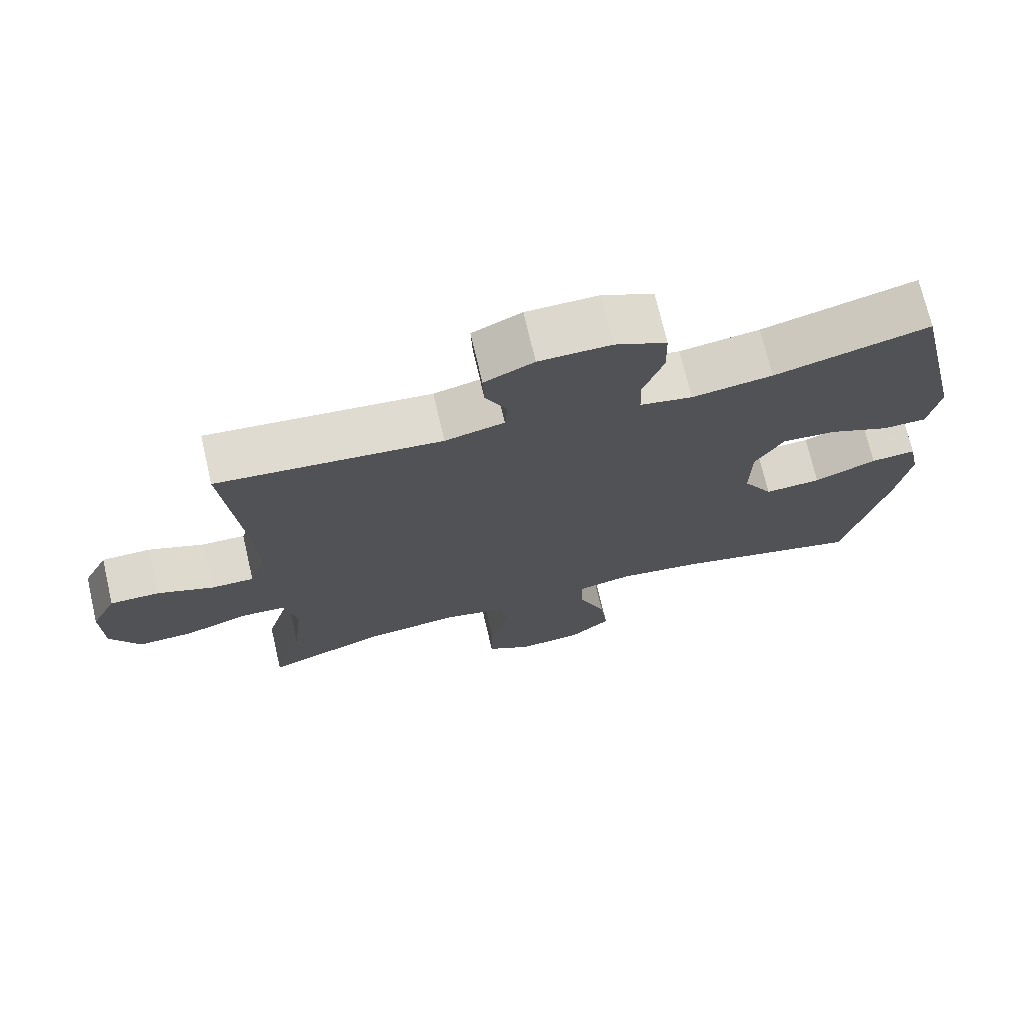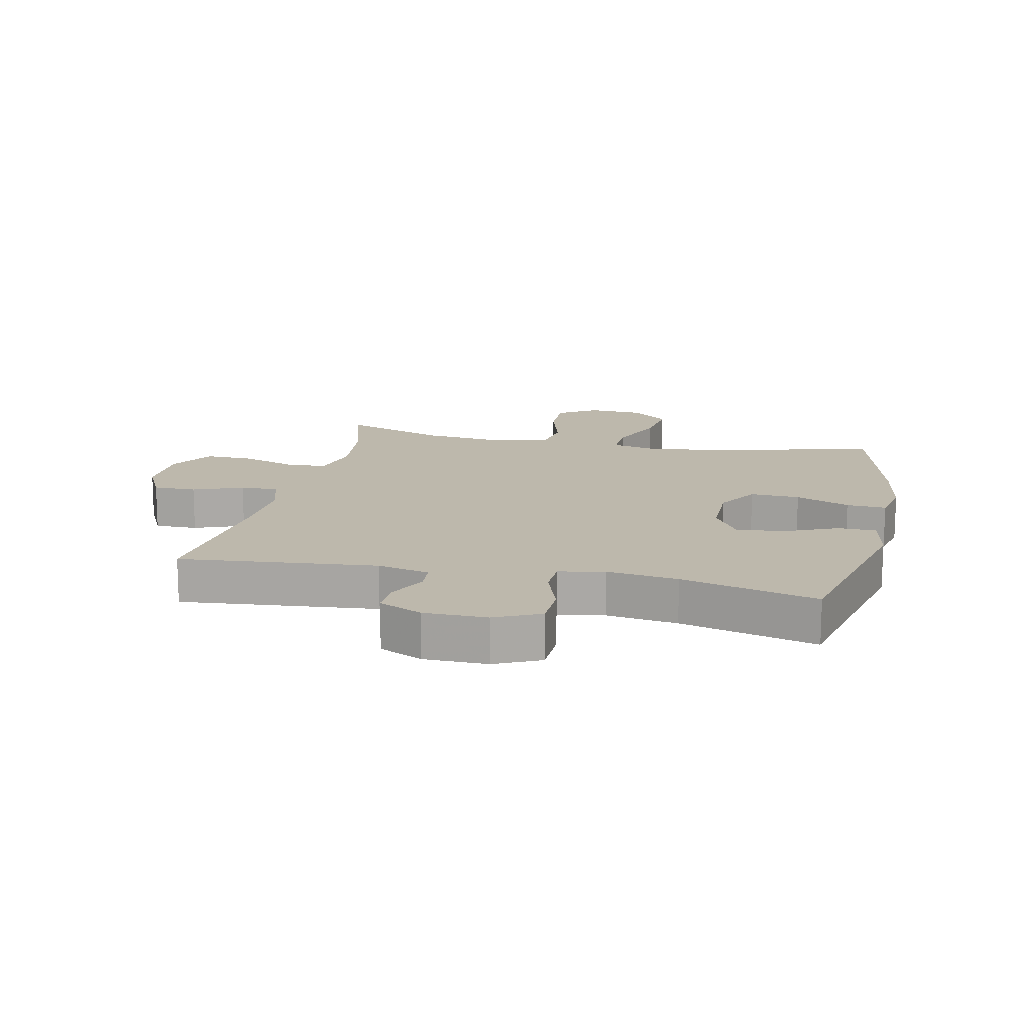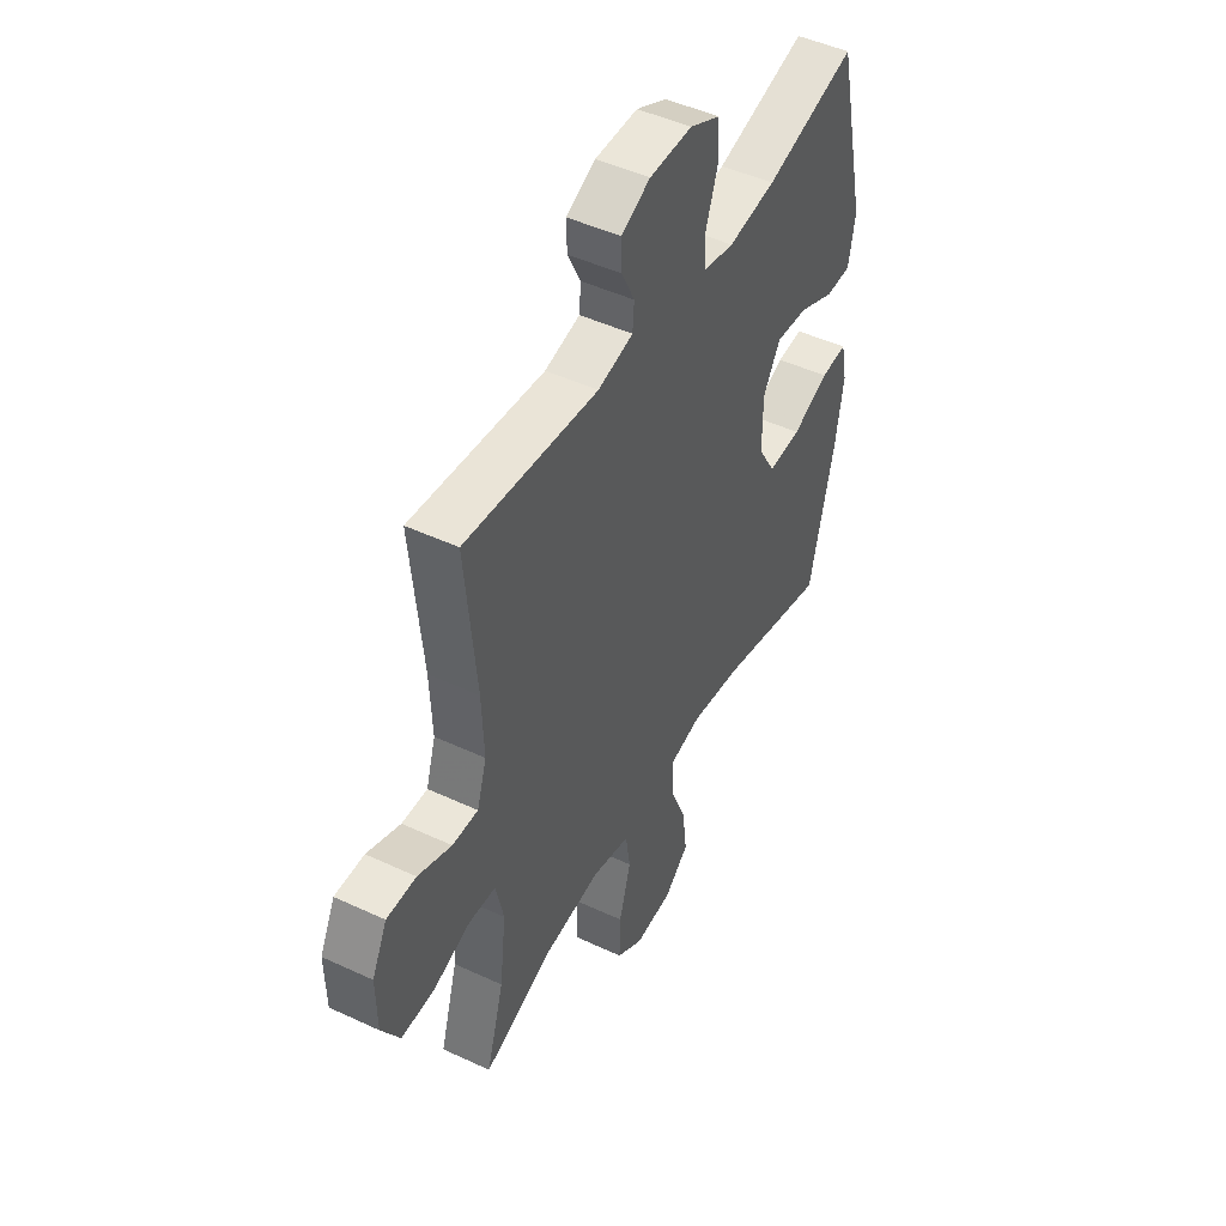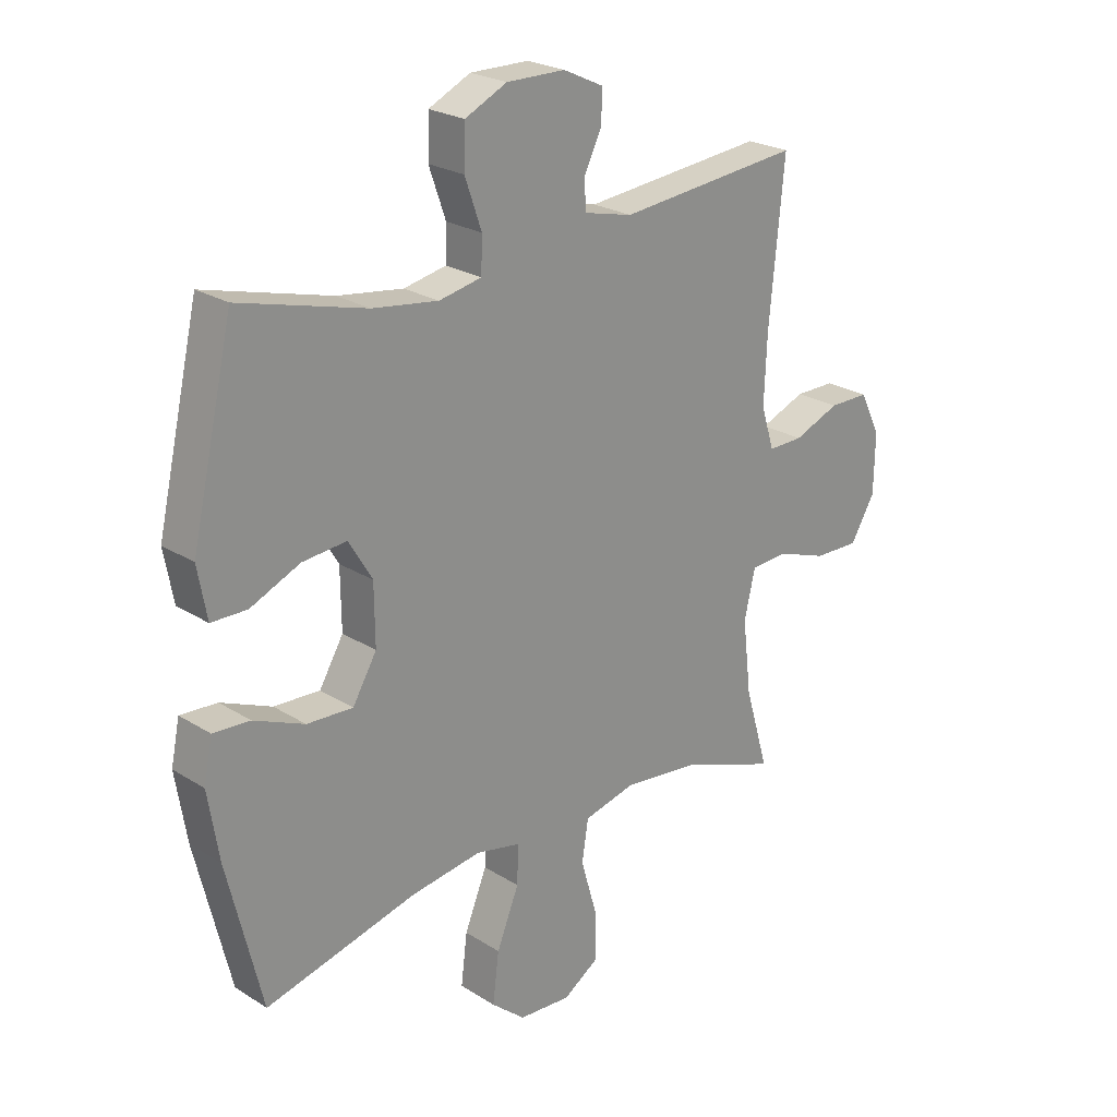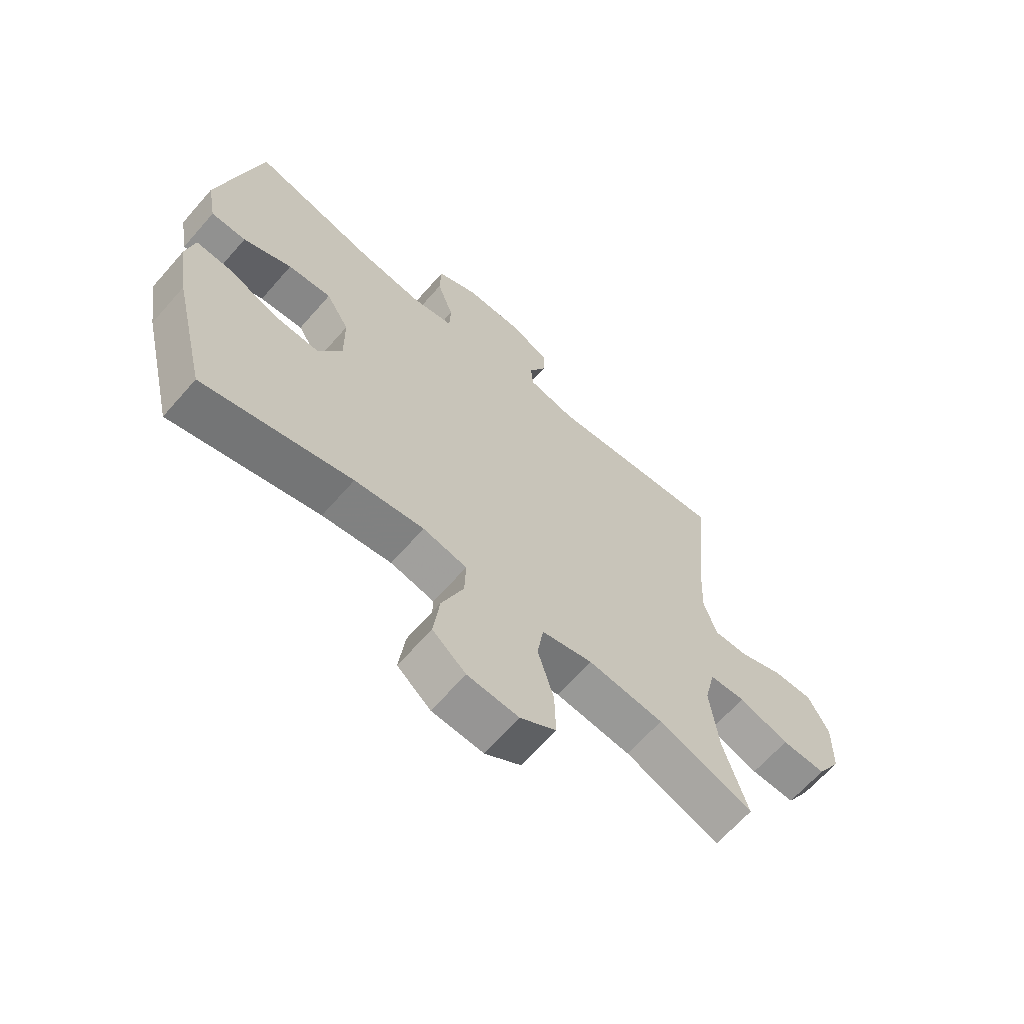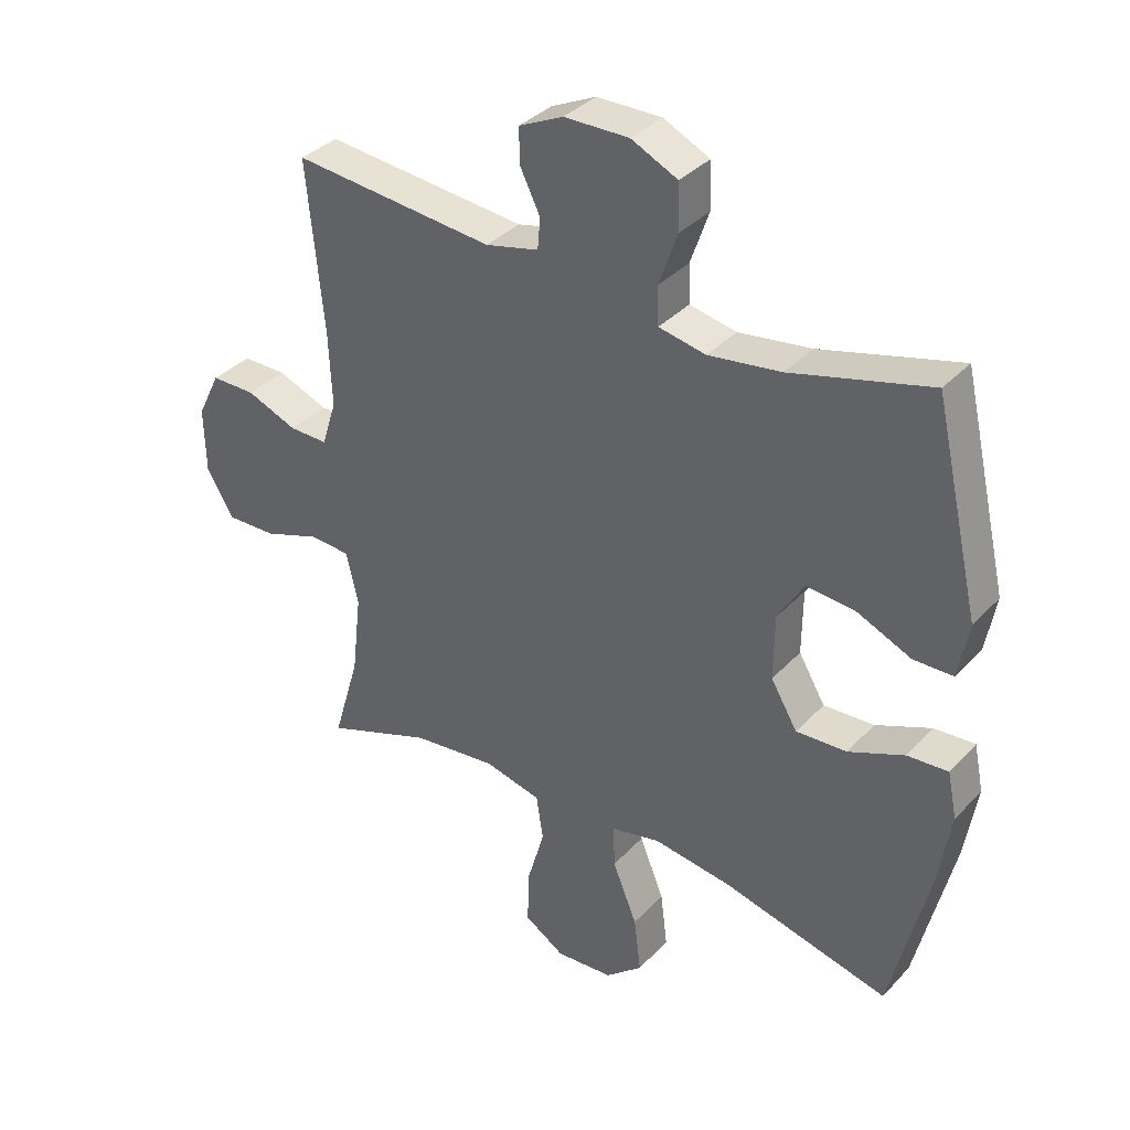
<metadata>
{"format":"obj","ext":"obj","renderer":"f3d","projection":"perspective","resolution":1024,"background":"white","views":[{"elev":72.2,"azim":-13.1,"up":"+Z"},{"elev":14.7,"azim":12.4,"up":"+Y"},{"elev":47.3,"azim":-62.2,"up":"+Z"},{"elev":23.9,"azim":136.2,"up":"+Z"},{"elev":-65.4,"azim":138.8,"up":"+Z"},{"elev":35.6,"azim":36.5,"up":"+Z"}]}
</metadata>
<code>
v -0.5 0.07 -0.5
v -0.458 0.07 -0.358
v -0.443 0.07 -0.229
v -0.462 0.07 -0.146
v -0.526 0.07 -0.142
v -0.615 0.07 -0.173
v -0.694 0.07 -0.175
v -0.737 0.07 -0.103
v -0.739 0.07 0.001
v -0.703 0.07 0.074
v -0.633 0.07 0.074
v -0.553 0.07 0.042
v -0.492 0.07 0.041
v -0.469 0.07 0.114
v -0.474 0.07 0.231
v -0.5 0.07 0.5
v -0.182 0.07 0.469
v -0.098 0.07 0.489
v -0.094 0.07 0.538
v -0.125 0.07 0.601
v -0.127 0.07 0.657
v -0.057 0.07 0.69
v 0.045 0.07 0.691
v 0.118 0.07 0.656
v 0.12 0.07 0.584
v 0.091 0.07 0.501
v 0.093 0.07 0.441
v 0.167 0.07 0.426
v 0.281 0.07 0.442
v 0.5 0.07 0.5
v 0.573 0.07 0.182
v 0.557 0.07 0.094
v 0.495 0.07 0.093
v 0.409 0.07 0.131
v 0.332 0.07 0.138
v 0.291 0.07 0.07
v 0.29 0.07 -0.033
v 0.332 0.07 -0.104
v 0.412 0.07 -0.1
v 0.5 0.07 -0.063
v 0.564 0.07 -0.059
v 0.579 0.07 -0.132
v 0.56 0.07 -0.25
v 0.5 0.07 -0.5
v 0.236 0.07 -0.433
v 0.113 0.07 -0.415
v 0.035 0.07 -0.432
v 0.037 0.07 -0.5
v 0.076 0.07 -0.596
v 0.087 0.07 -0.684
v 0.028 0.07 -0.734
v -0.063 0.07 -0.74
v -0.126 0.07 -0.699
v -0.124 0.07 -0.614
v -0.096 0.07 -0.517
v -0.107 0.07 -0.445
v -0.197 0.07 -0.423
v -0.331 0.07 -0.438
v -0.5 0 -0.5
v -0.458 0 -0.358
v -0.443 0 -0.229
v -0.462 0 -0.146
v -0.526 0 -0.142
v -0.615 0 -0.173
v -0.694 0 -0.175
v -0.737 0 -0.103
v -0.739 0 0.001
v -0.703 0 0.074
v -0.633 0 0.074
v -0.553 0 0.042
v -0.492 0 0.041
v -0.469 0 0.114
v -0.474 0 0.231
v -0.5 0 0.5
v -0.182 0 0.469
v -0.098 0 0.489
v -0.094 0 0.538
v -0.125 0 0.601
v -0.127 0 0.657
v -0.057 0 0.69
v 0.045 0 0.691
v 0.118 0 0.656
v 0.12 0 0.584
v 0.091 0 0.501
v 0.093 0 0.441
v 0.167 0 0.426
v 0.281 0 0.442
v 0.5 0 0.5
v 0.573 0 0.182
v 0.557 0 0.094
v 0.495 0 0.093
v 0.409 0 0.131
v 0.332 0 0.138
v 0.291 0 0.07
v 0.29 0 -0.033
v 0.332 0 -0.104
v 0.412 0 -0.1
v 0.5 0 -0.063
v 0.564 0 -0.059
v 0.579 0 -0.132
v 0.56 0 -0.25
v 0.5 0 -0.5
v 0.236 0 -0.433
v 0.113 0 -0.415
v 0.035 0 -0.432
v 0.037 0 -0.5
v 0.076 0 -0.596
v 0.087 0 -0.684
v 0.028 0 -0.734
v -0.063 0 -0.74
v -0.126 0 -0.699
v -0.124 0 -0.614
v -0.096 0 -0.517
v -0.107 0 -0.445
v -0.197 0 -0.423
v -0.331 0 -0.438
f 52 53 54 55
f 50 51 52 55
f 48 49 50 55
f 47 48 55 56
f 46 47 56 57
f 42 43 44 45
f 42 45 46
f 39 40 41 42
f 38 39 42 46
f 37 38 46 57
f 31 32 33 34
f 29 30 31 34
f 28 29 34 35
f 27 28 35 36
f 23 24 25 26
f 23 26 27
f 22 23 27
f 19 20 21 22
f 18 19 22 27
f 17 18 27 36
f 15 16 17 36
f 9 10 11 12
f 9 12 13
f 8 9 13
f 5 6 7 8
f 4 5 8 13
f 3 4 13 14
f 58 1 2
f 58 2 3
f 36 37 57 58
f 15 36 58
f 3 14 15 58
f 113 112 111 110
f 113 110 109 108
f 113 108 107 106
f 114 113 106 105
f 115 114 105 104
f 103 102 101 100
f 104 103 100
f 100 99 98 97
f 104 100 97 96
f 115 104 96 95
f 92 91 90 89
f 92 89 88 87
f 93 92 87 86
f 94 93 86 85
f 84 83 82 81
f 85 84 81
f 85 81 80
f 80 79 78 77
f 85 80 77 76
f 94 85 76 75
f 94 75 74 73
f 70 69 68 67
f 71 70 67
f 71 67 66
f 66 65 64 63
f 71 66 63 62
f 72 71 62 61
f 60 59 116
f 61 60 116
f 116 115 95 94
f 116 94 73
f 116 73 72 61
f 1 59 60 2
f 2 60 61 3
f 3 61 62 4
f 4 62 63 5
f 5 63 64 6
f 6 64 65 7
f 7 65 66 8
f 8 66 67 9
f 9 67 68 10
f 10 68 69 11
f 11 69 70 12
f 12 70 71 13
f 13 71 72 14
f 14 72 73 15
f 15 73 74 16
f 16 74 75 17
f 17 75 76 18
f 18 76 77 19
f 19 77 78 20
f 20 78 79 21
f 21 79 80 22
f 22 80 81 23
f 23 81 82 24
f 24 82 83 25
f 25 83 84 26
f 26 84 85 27
f 27 85 86 28
f 28 86 87 29
f 29 87 88 30
f 30 88 89 31
f 31 89 90 32
f 32 90 91 33
f 33 91 92 34
f 34 92 93 35
f 35 93 94 36
f 36 94 95 37
f 37 95 96 38
f 38 96 97 39
f 39 97 98 40
f 40 98 99 41
f 41 99 100 42
f 42 100 101 43
f 43 101 102 44
f 44 102 103 45
f 45 103 104 46
f 46 104 105 47
f 47 105 106 48
f 48 106 107 49
f 49 107 108 50
f 50 108 109 51
f 51 109 110 52
f 52 110 111 53
f 53 111 112 54
f 54 112 113 55
f 55 113 114 56
f 56 114 115 57
f 57 115 116 58
f 58 116 59 1

</code>
